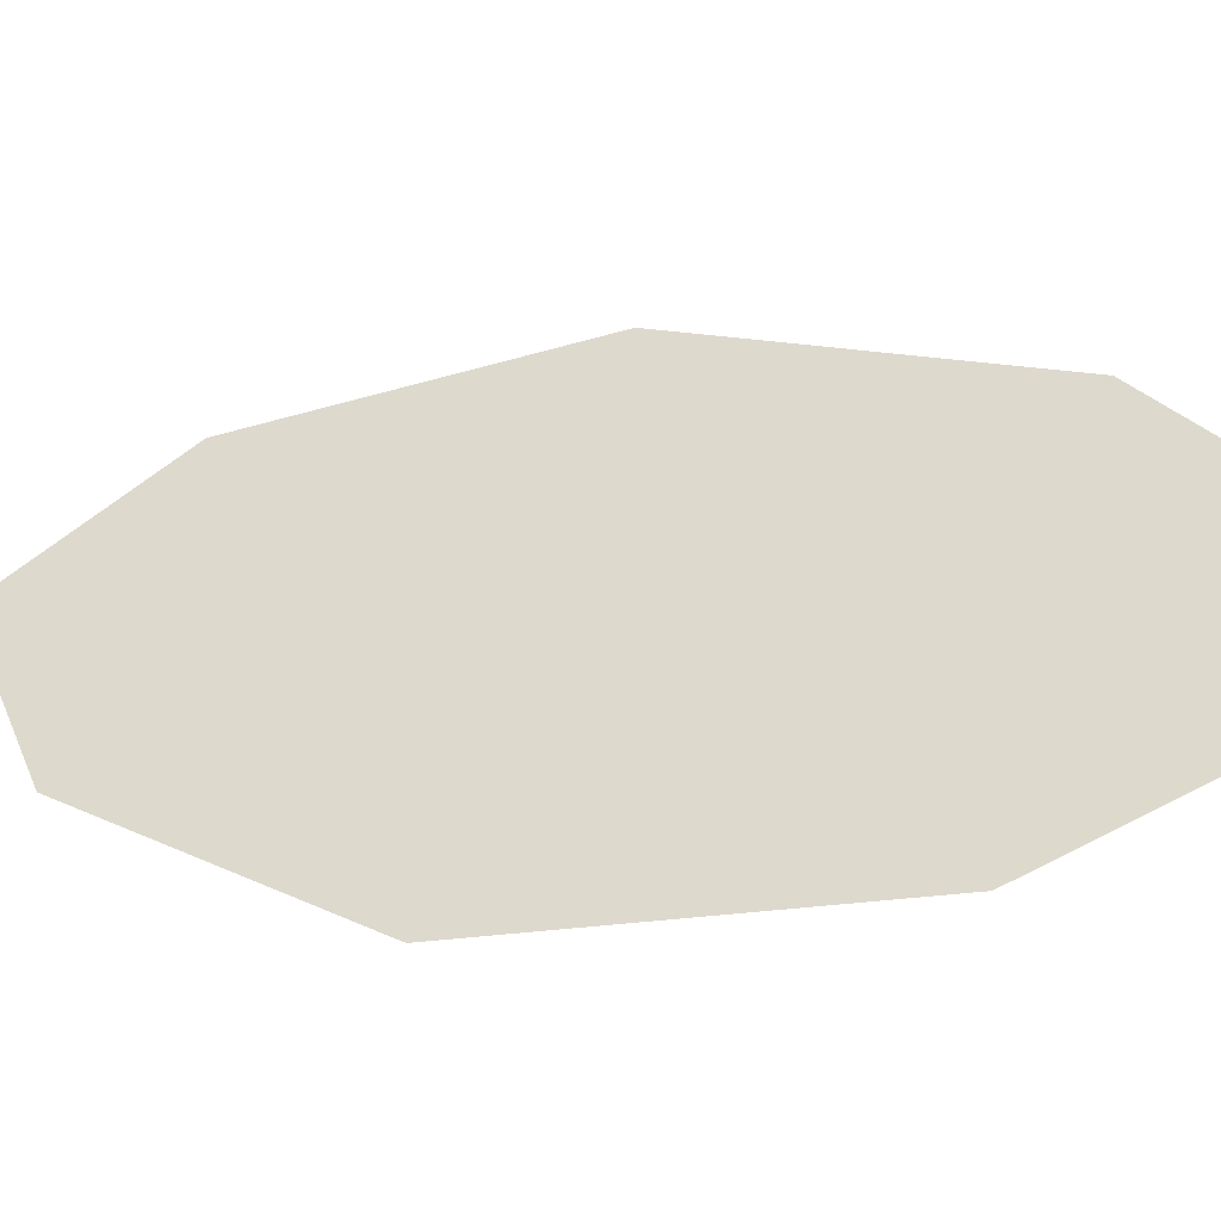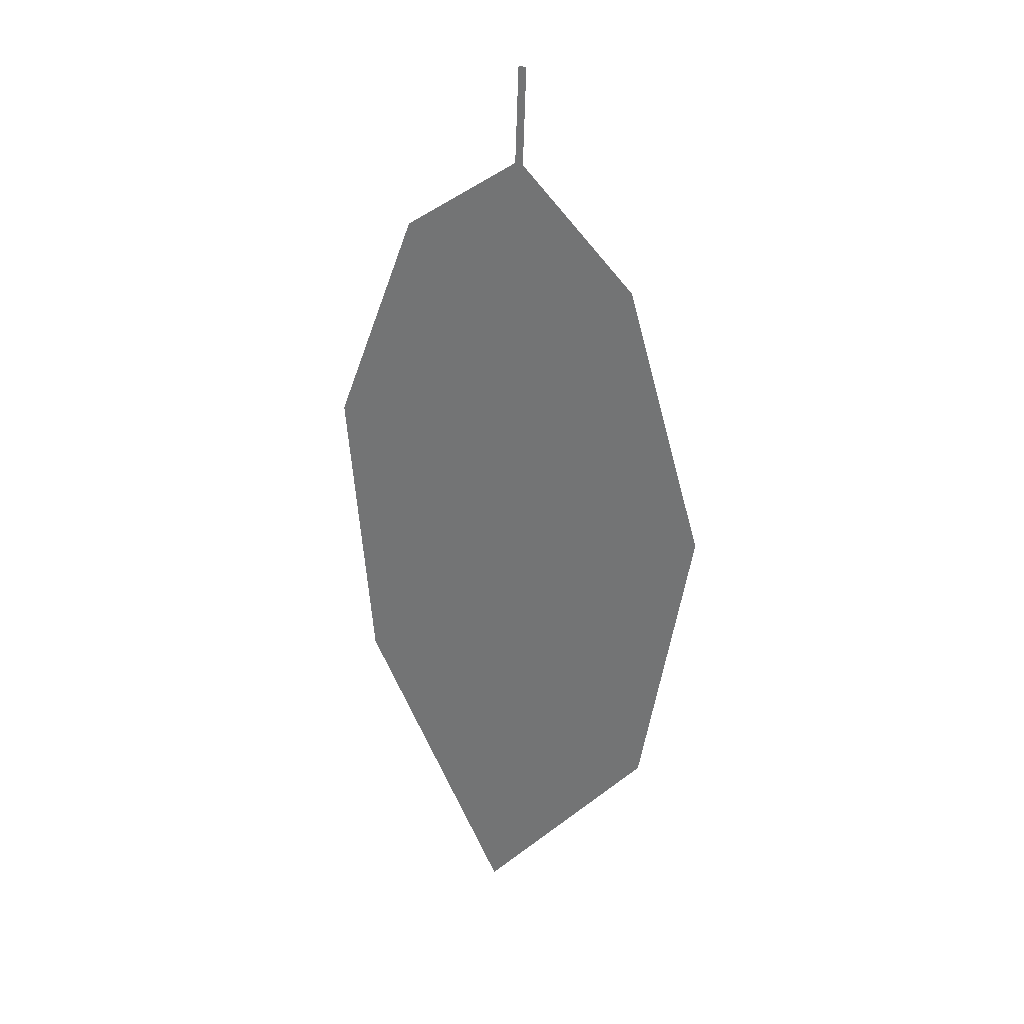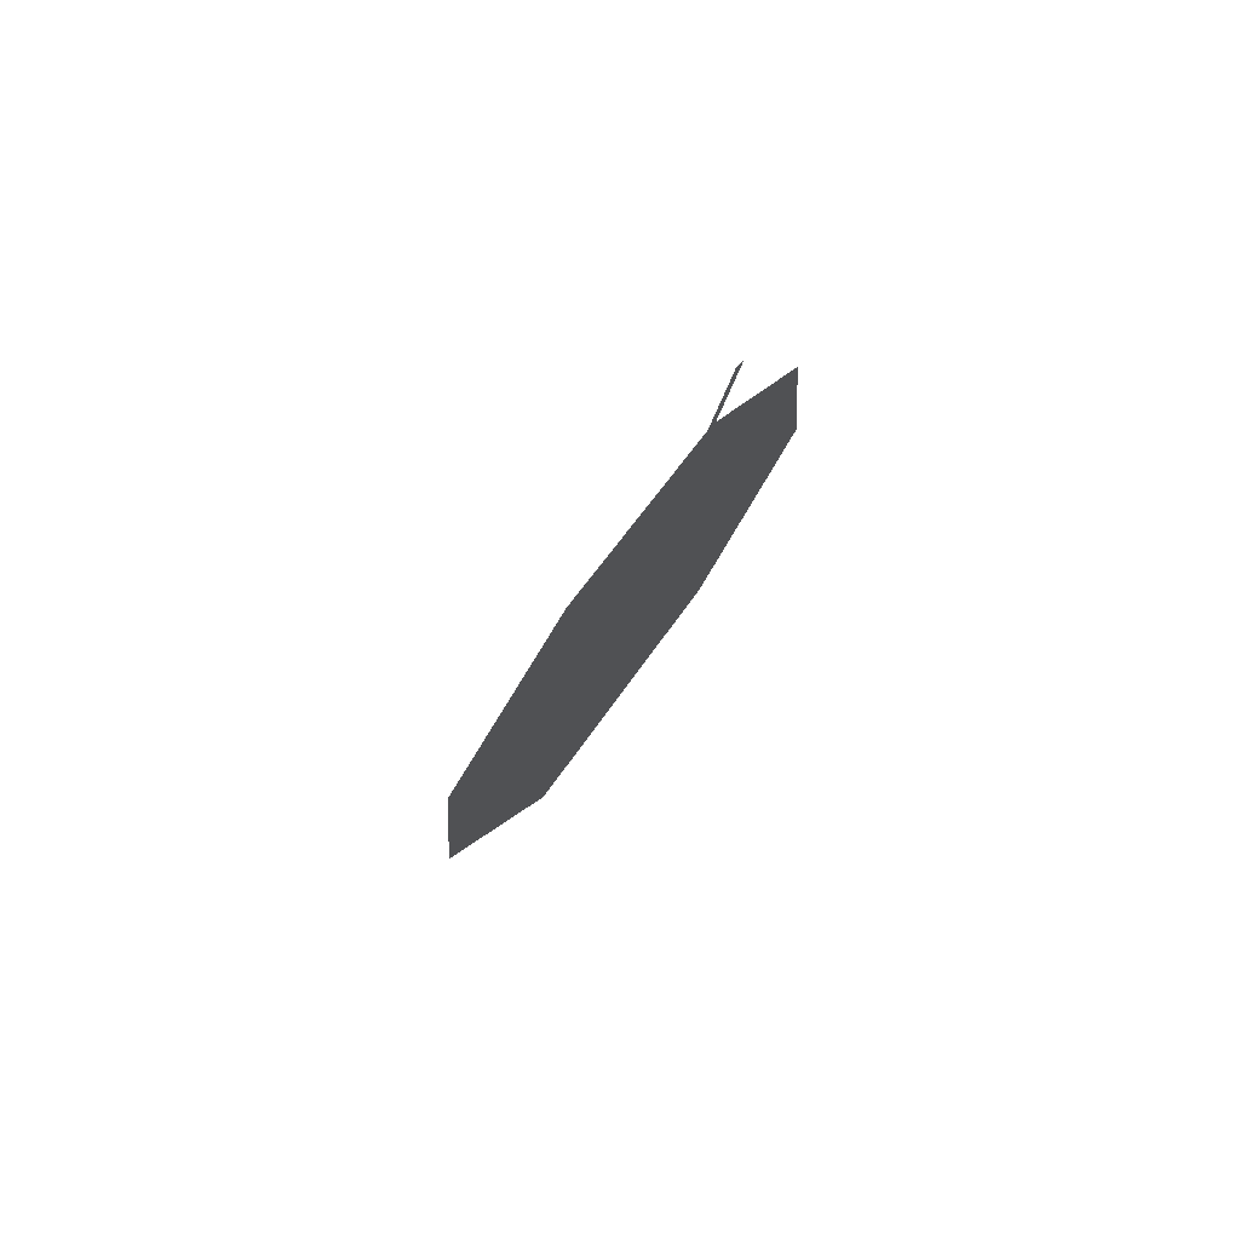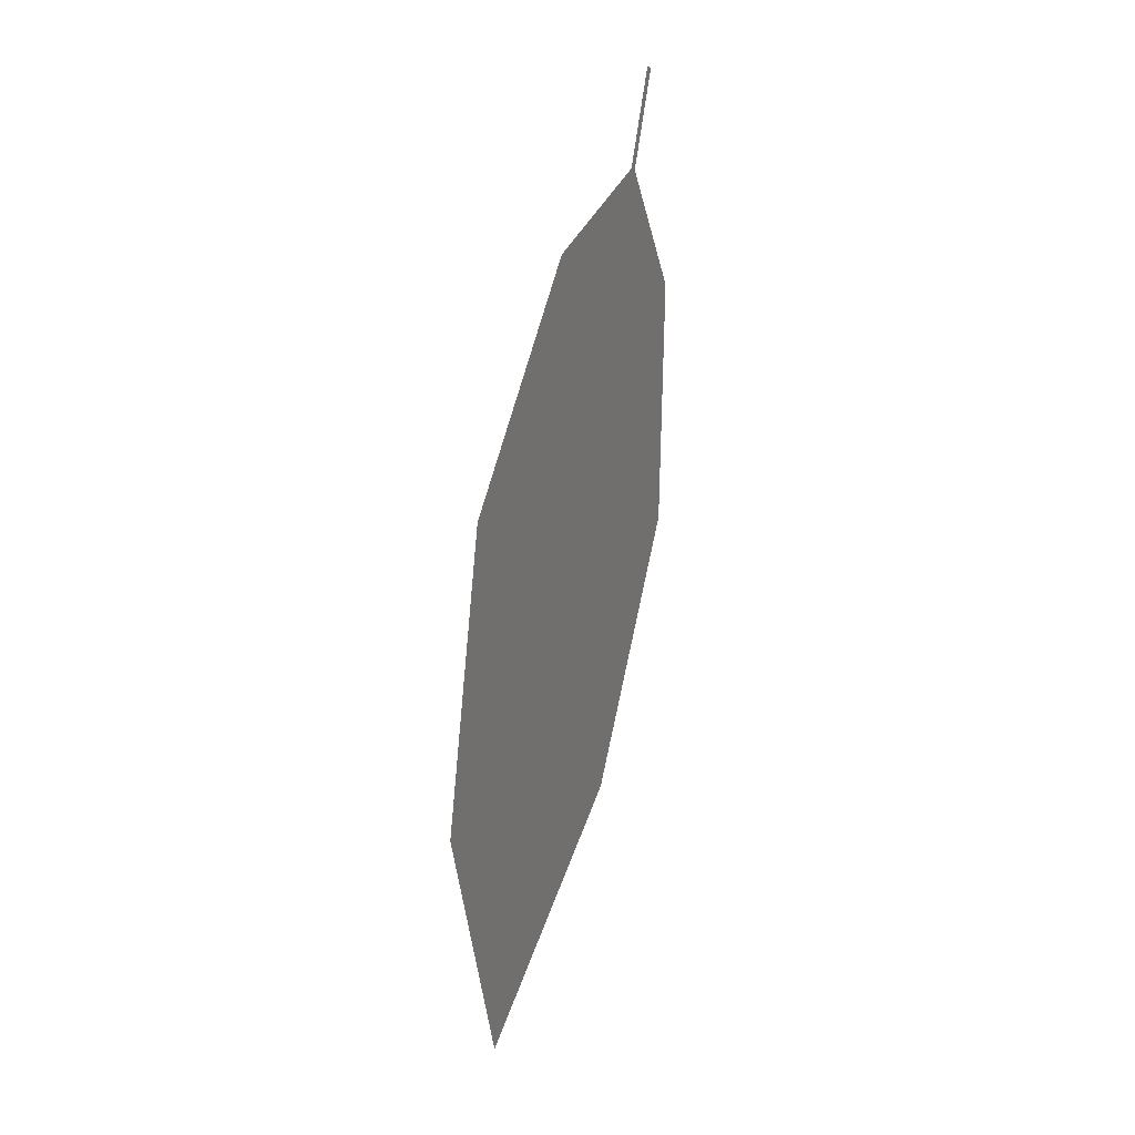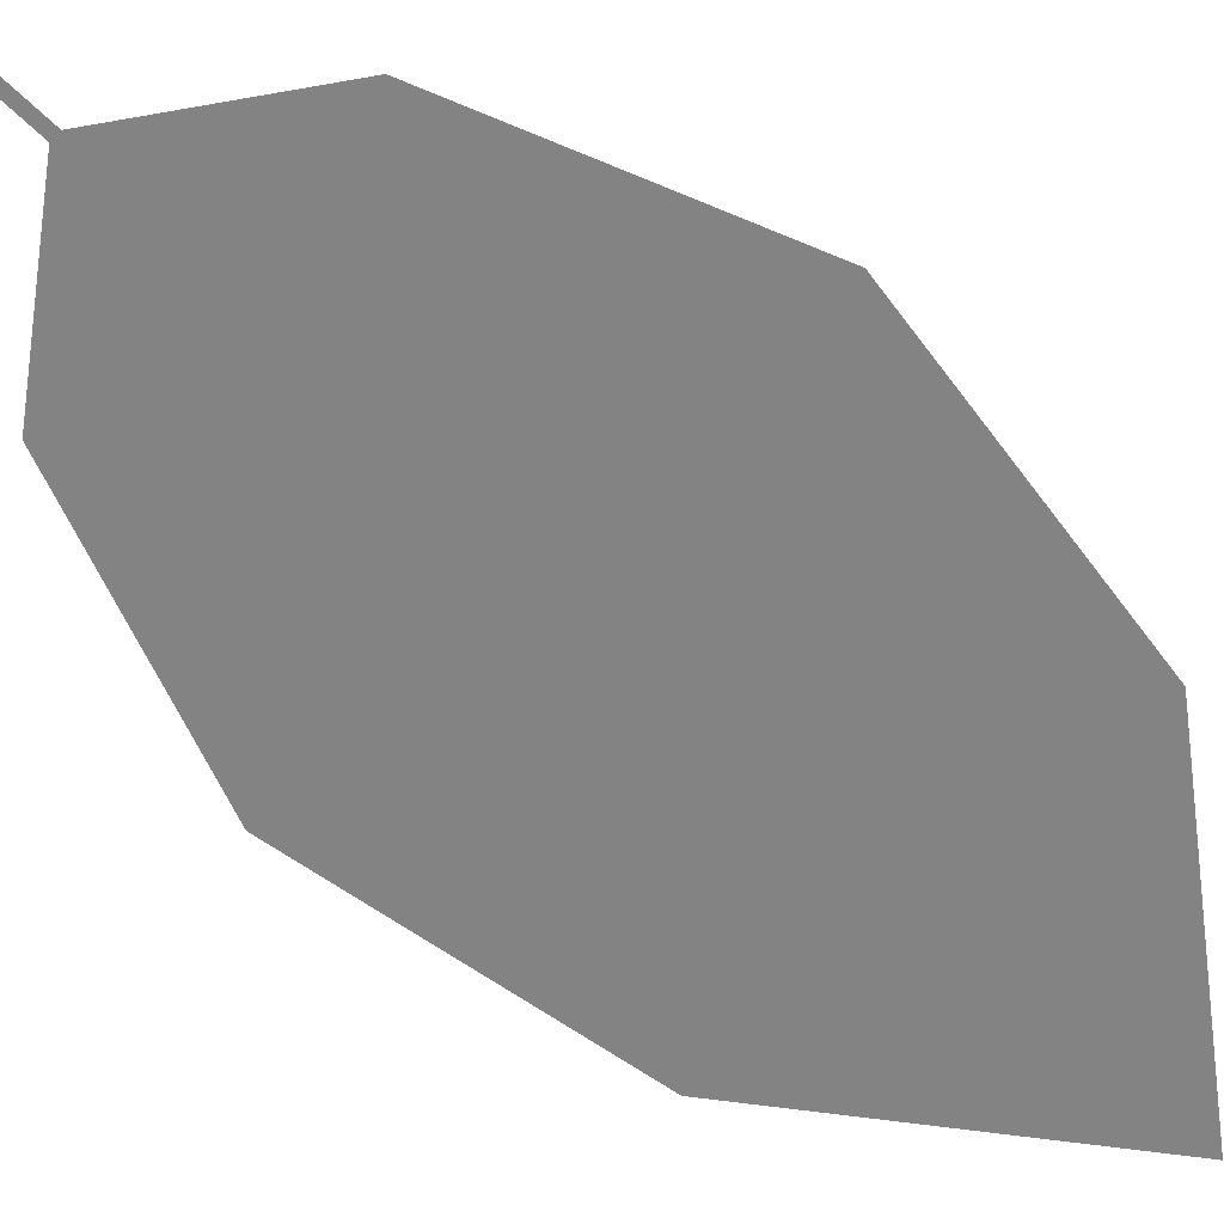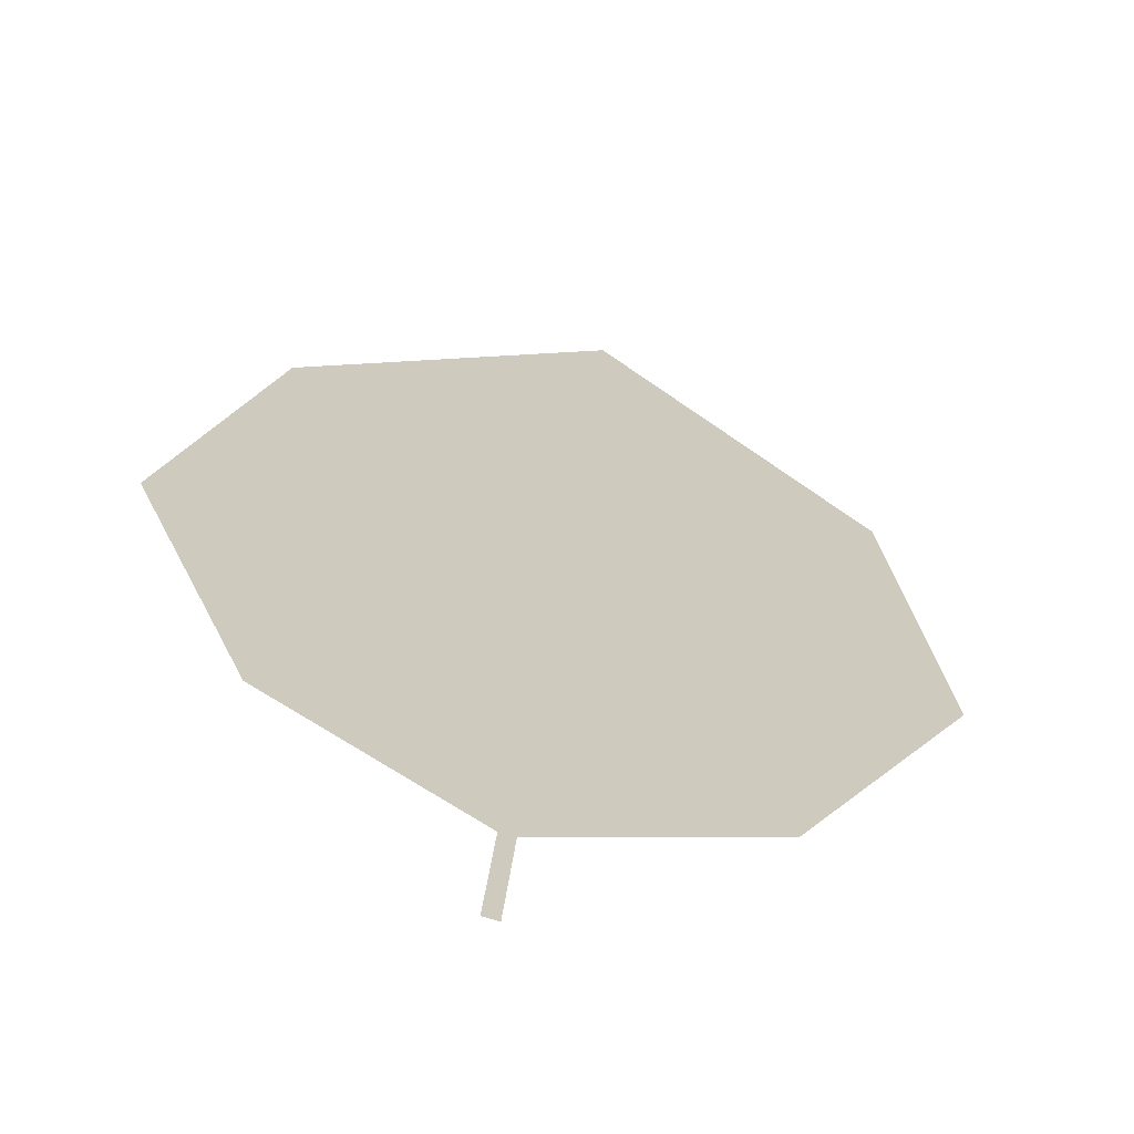
<metadata>
{"format":"obj","ext":"obj","renderer":"f3d","projection":"perspective","resolution":1024,"background":"white","views":[{"elev":28.6,"azim":-67.5,"up":"+Z"},{"elev":17.6,"azim":-157.0,"up":"+Y"},{"elev":68.9,"azim":113.4,"up":"+Y"},{"elev":10.2,"azim":95.5,"up":"+Y"},{"elev":-79.1,"azim":-127.4,"up":"+Z"},{"elev":10.4,"azim":-170.8,"up":"+Z"}]}
</metadata>
<code>
o Leaves.076_leaves.076
v -0.1892 -0.2612 2.171
v -0.1877 -0.276 2.173
v -0.1877 -0.261 2.171
v -0.1863 -0.2758 2.173
v -0.1489 -0.3678 2.195
v -0.1641 -0.2876 2.181
v -0.1462 -0.3225 2.191
v -0.2061 -0.3759 2.179
v -0.1739 -0.4088 2.193
v -0.2176 -0.3326 2.17
v -0.207 -0.2937 2.169
f 1 2 4 3
f 8 5 4 2
f 5 7 6 4
f 8 9 5
f 2 11 10 8

</code>
